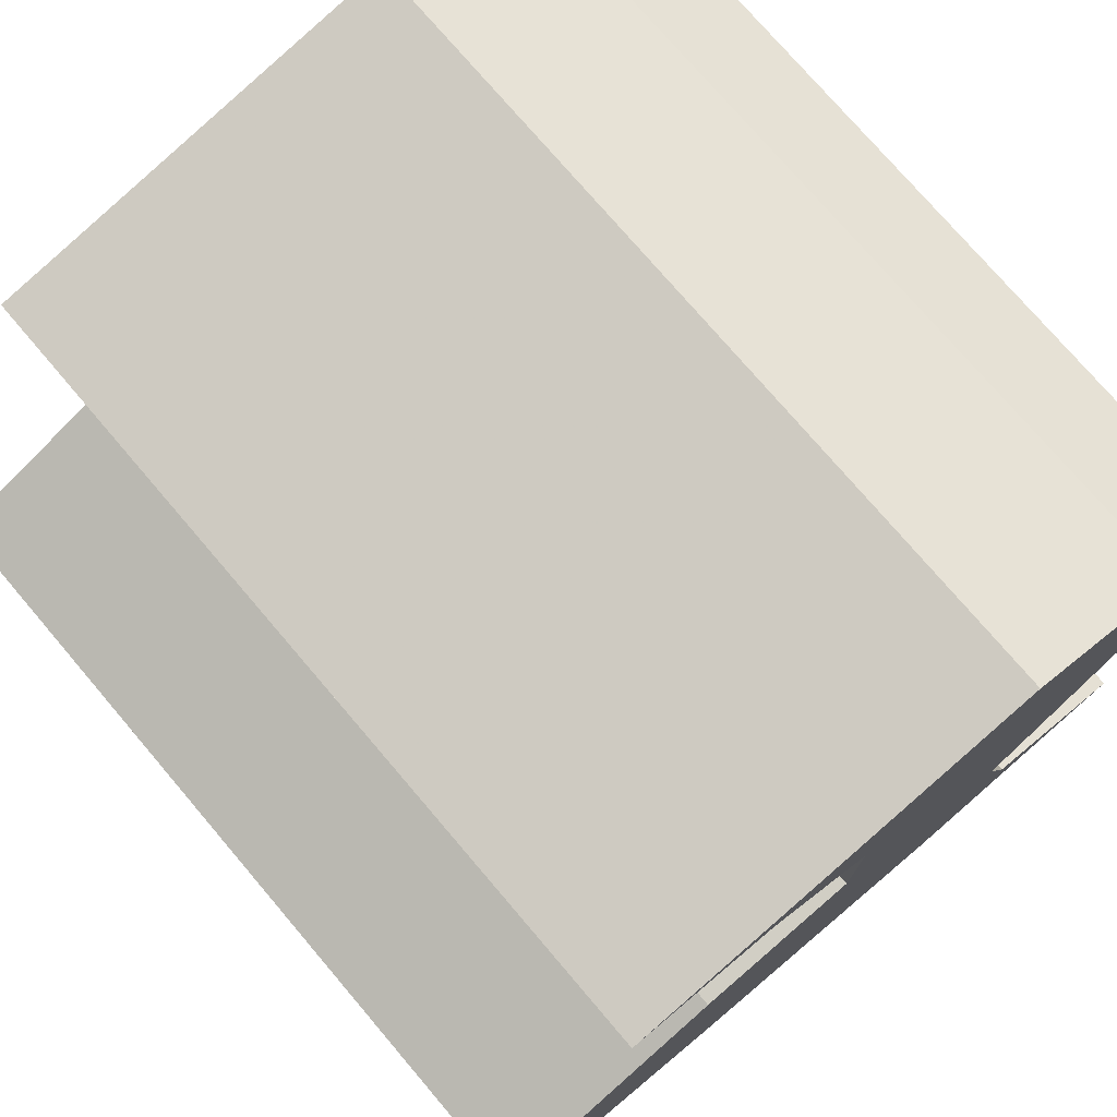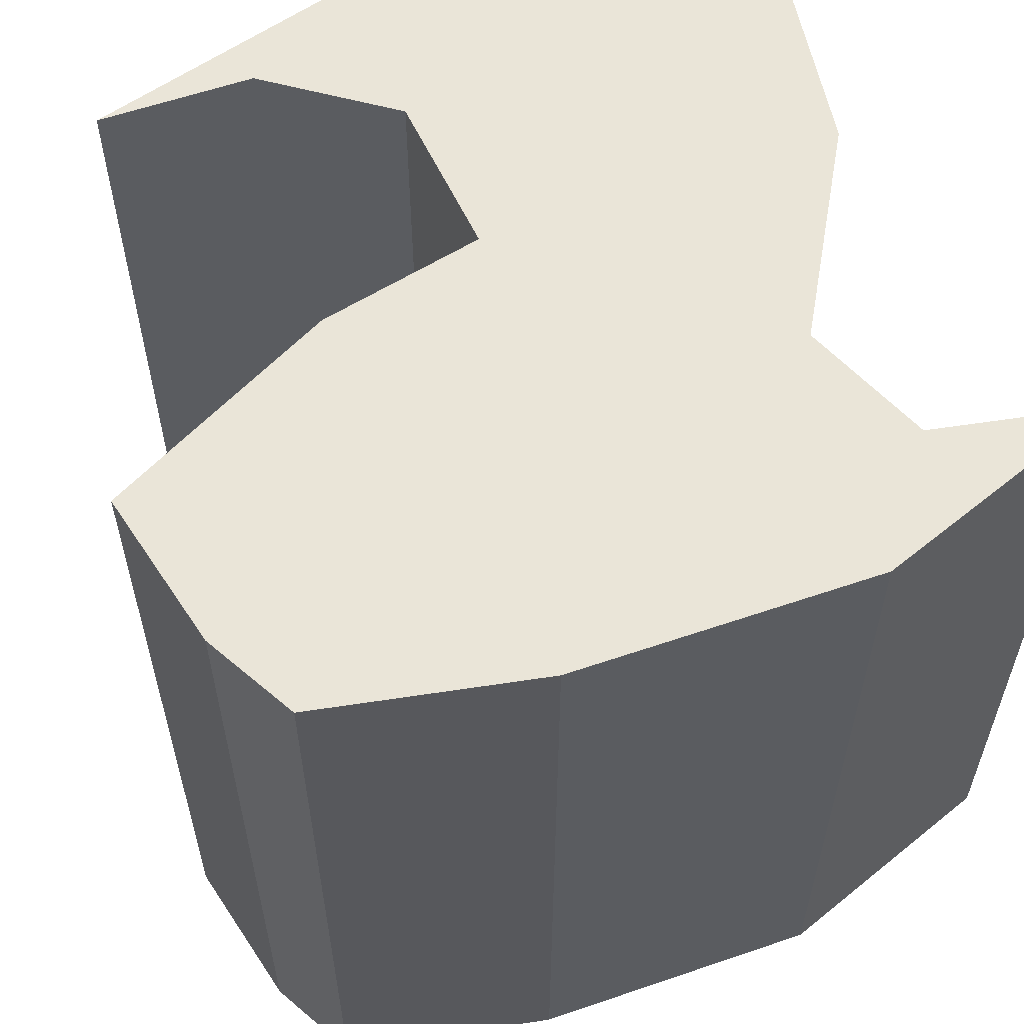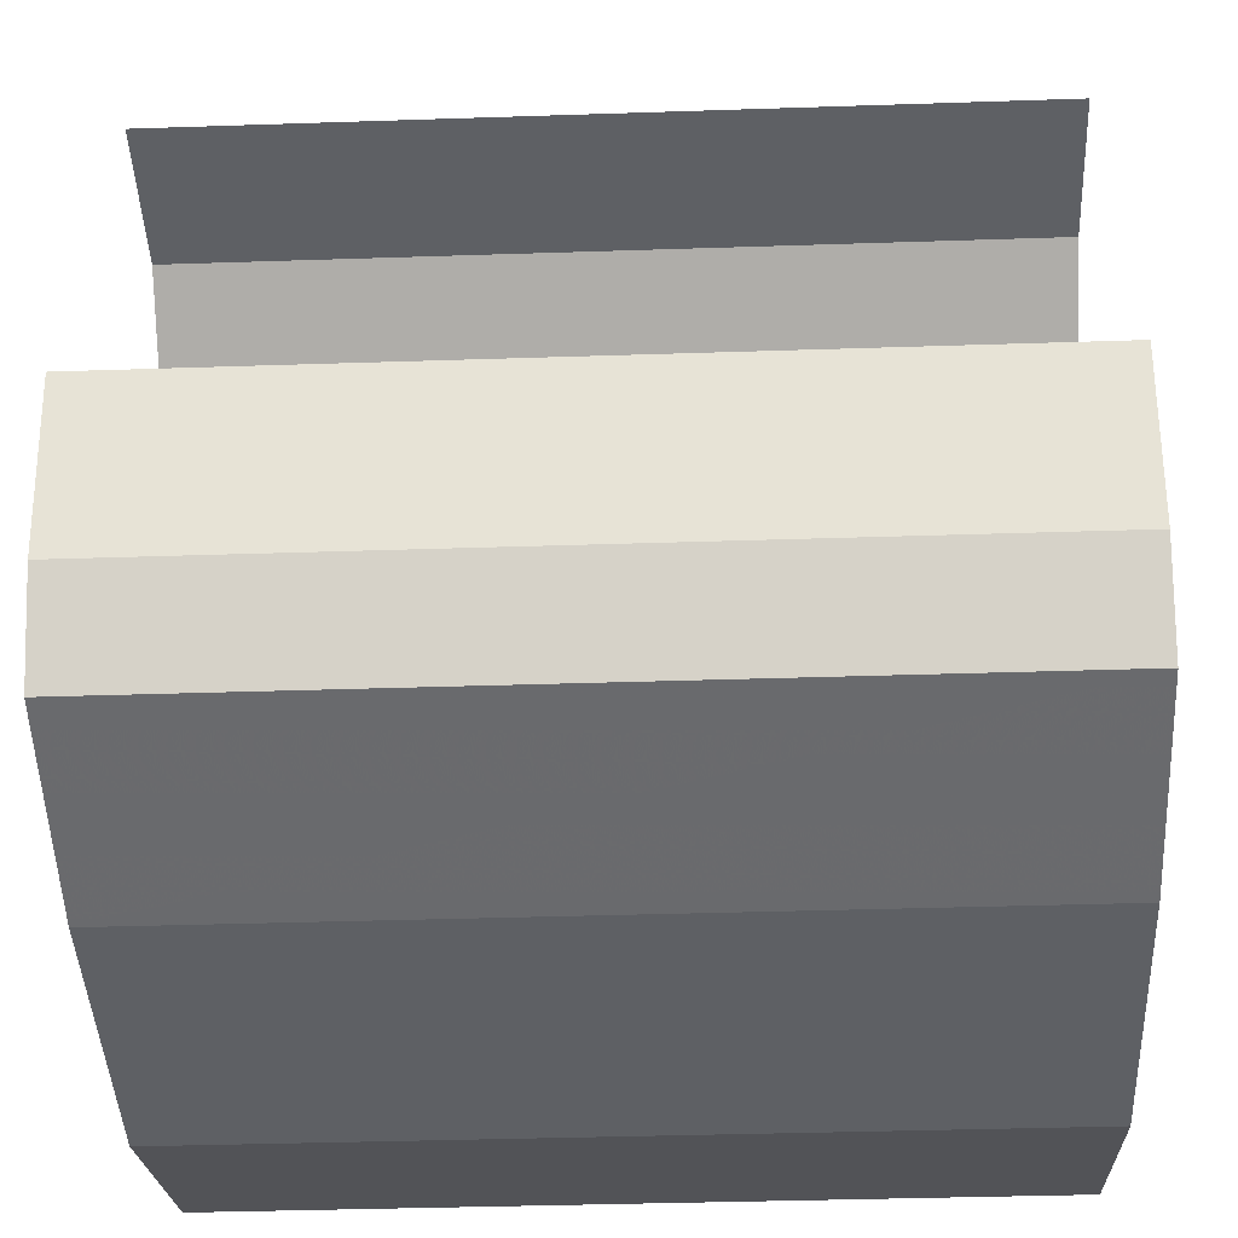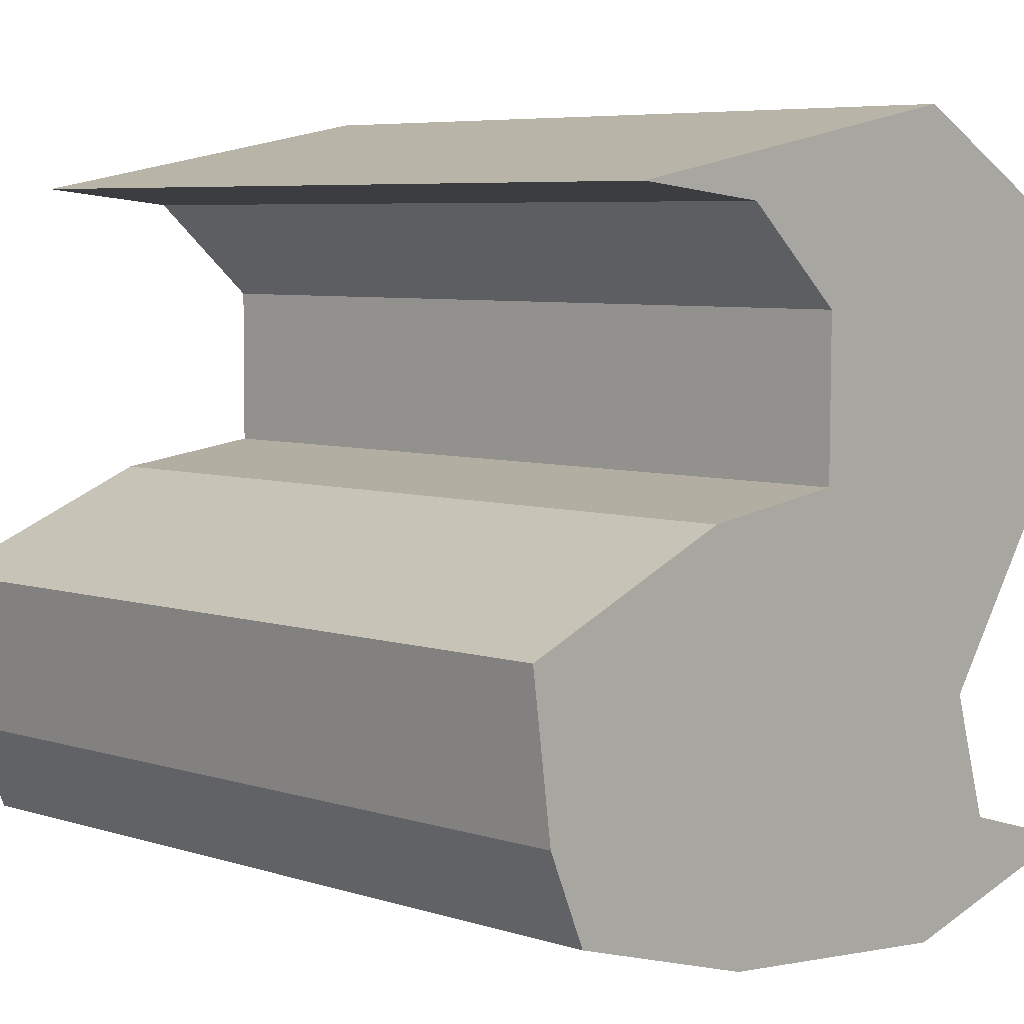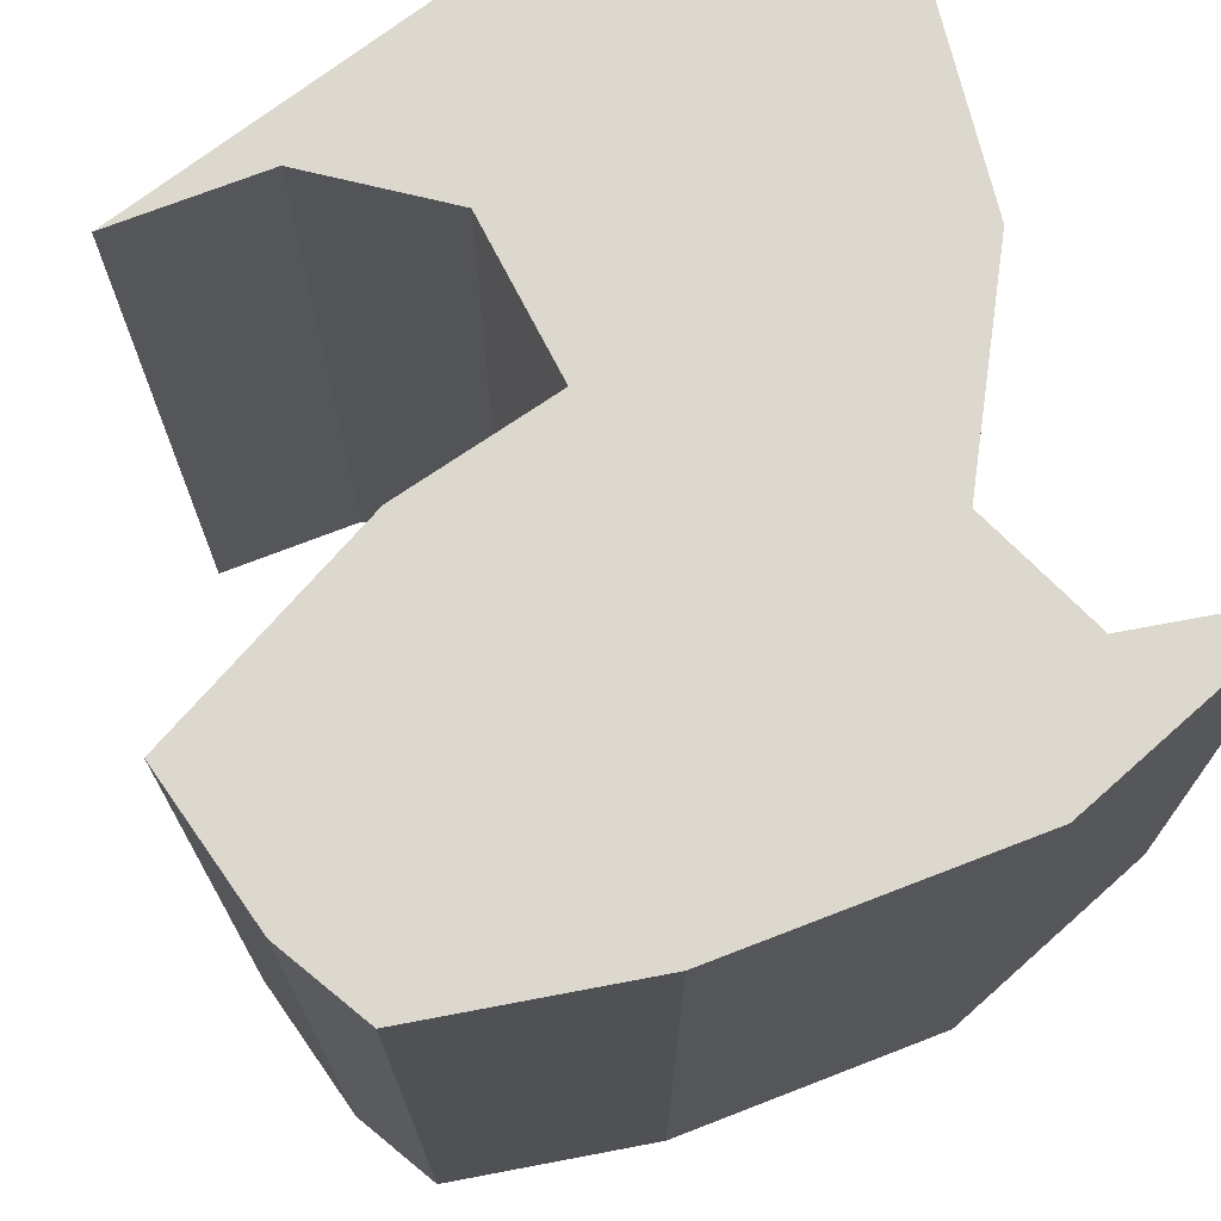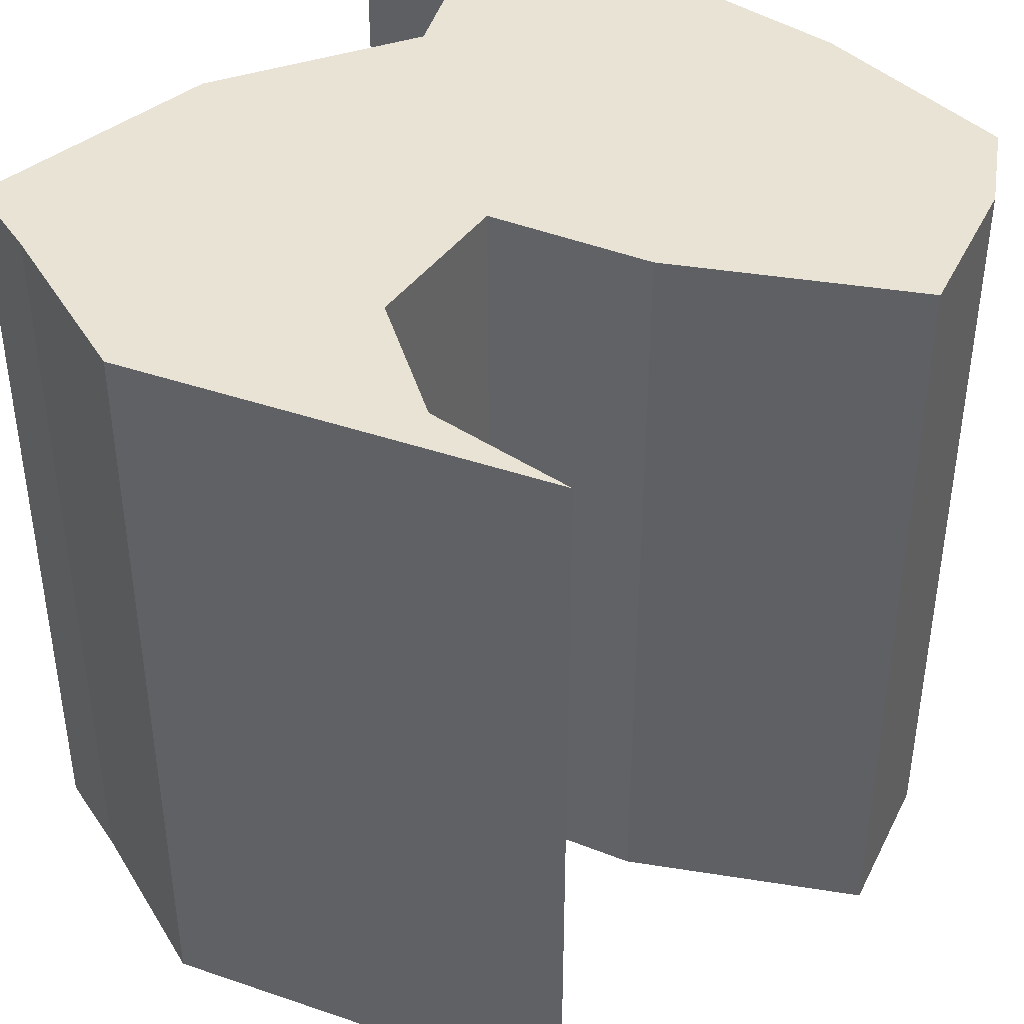
<metadata>
{"format":"obj","ext":"obj","renderer":"f3d","projection":"perspective","resolution":1024,"background":"white","views":[{"elev":75.4,"azim":-40.4,"up":"+Y"},{"elev":59.3,"azim":-25.5,"up":"+Z"},{"elev":-36.7,"azim":-87.5,"up":"+Y"},{"elev":6.2,"azim":-46.7,"up":"+Y"},{"elev":72.2,"azim":-27.3,"up":"+Z"},{"elev":42.0,"azim":-147.3,"up":"+Z"}]}
</metadata>
<code>
v 1 0.6756 1
v 0.8472 0.0482 1
v 0.5212 -0.4117 1
v 0.6198 -0.7302 1
v 1 -0.8439 1
v 0.3873 -1 1
v -0.331 -0.923 1
v -0.8481 -0.7691 1
v -0.9464 -0.5421 1
v -1 -0.1513 1
v -0.42 0.08052 1
v -0.0185 0.1316 1
v -0.01687 0.5314 1
v -0.2932 0.7719 1
v -0.664 0.8109 1
v 0.3722 1 1
v 0.7901 0.7762 1
v 1 0.6756 -1
v 0.8472 0.0482 -1
v 0.5212 -0.4117 -1
v 0.6198 -0.7302 -1
v 1 -0.8439 -1
v 0.3873 -1 -1
v -0.331 -0.923 -1
v -0.8481 -0.7691 -1
v -0.9464 -0.5421 -1
v -1 -0.1513 -1
v -0.42 0.08052 -1
v -0.0185 0.1316 -1
v -0.01687 0.5314 -1
v -0.2932 0.7719 -1
v -0.664 0.8109 -1
v 0.3722 1 -1
v 0.7901 0.7762 -1
f 6 5 4
f 3 2 12
f 3 7 4
f 17 2 1
f 17 16 13
f 2 17 13
f 6 4 7
f 9 8 7
f 11 9 7
f 10 9 11
f 2 13 12
f 16 15 14
f 12 11 3
f 16 14 13
f 7 3 11
f 21 22 23
f 29 19 20
f 21 24 20
f 18 19 34
f 30 33 34
f 30 34 19
f 24 21 23
f 24 25 26
f 24 26 28
f 28 26 27
f 29 30 19
f 31 32 33
f 20 28 29
f 30 31 33
f 28 20 24
f 19 18 2
f 2 18 1
f 20 19 3
f 3 19 2
f 21 20 4
f 4 20 3
f 22 21 5
f 5 21 4
f 23 22 6
f 6 22 5
f 24 23 7
f 7 23 6
f 25 24 8
f 8 24 7
f 26 25 9
f 9 25 8
f 27 26 10
f 10 26 9
f 28 27 11
f 11 27 10
f 29 28 12
f 12 28 11
f 30 29 13
f 13 29 12
f 31 30 14
f 14 30 13
f 32 31 15
f 15 31 14
f 33 32 16
f 16 32 15
f 18 34 1
f 1 34 17
f 34 33 17
f 17 33 16

</code>
